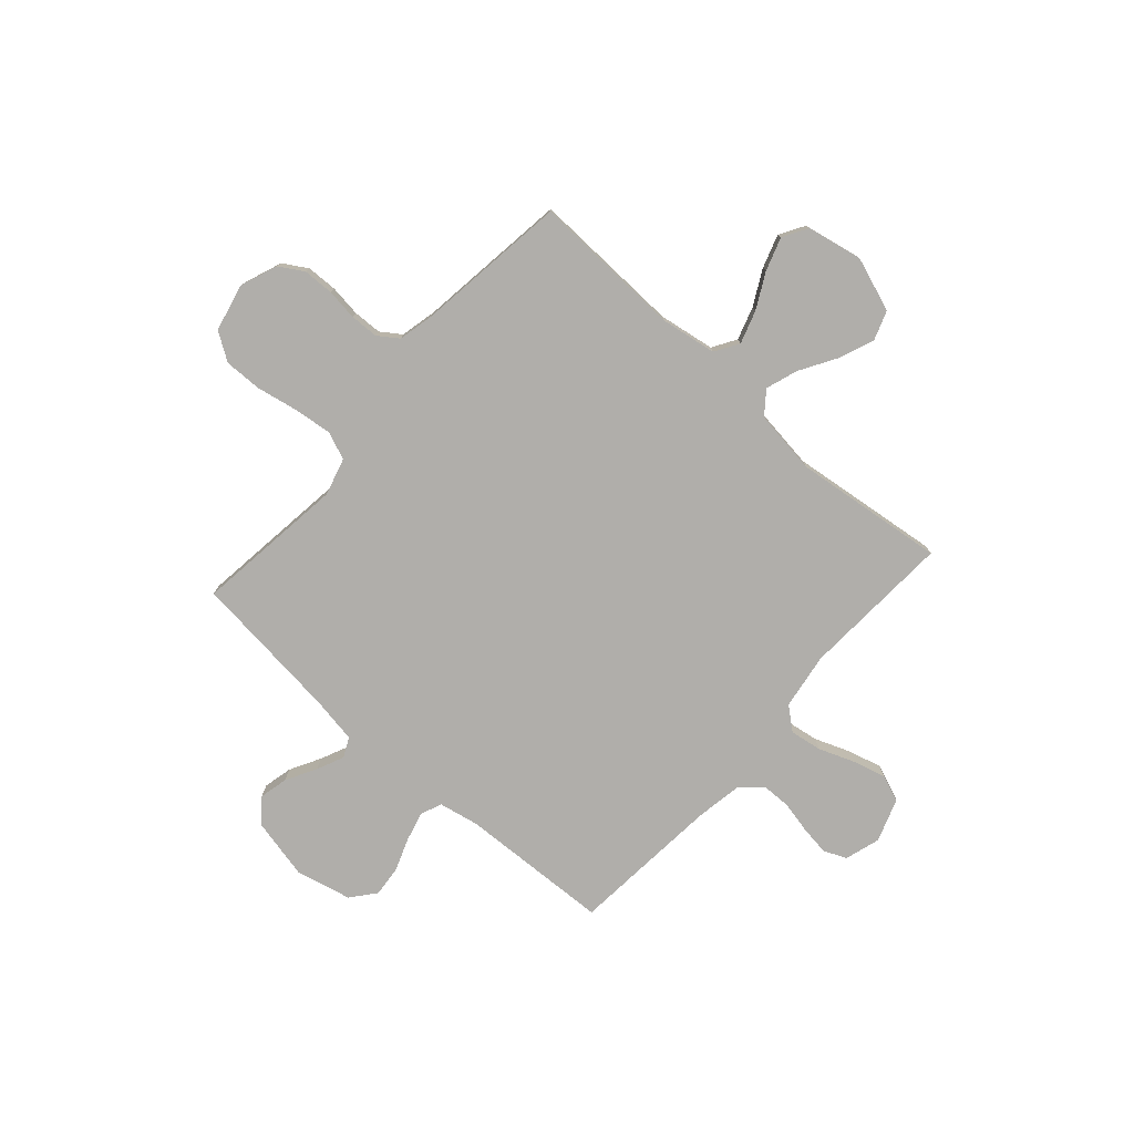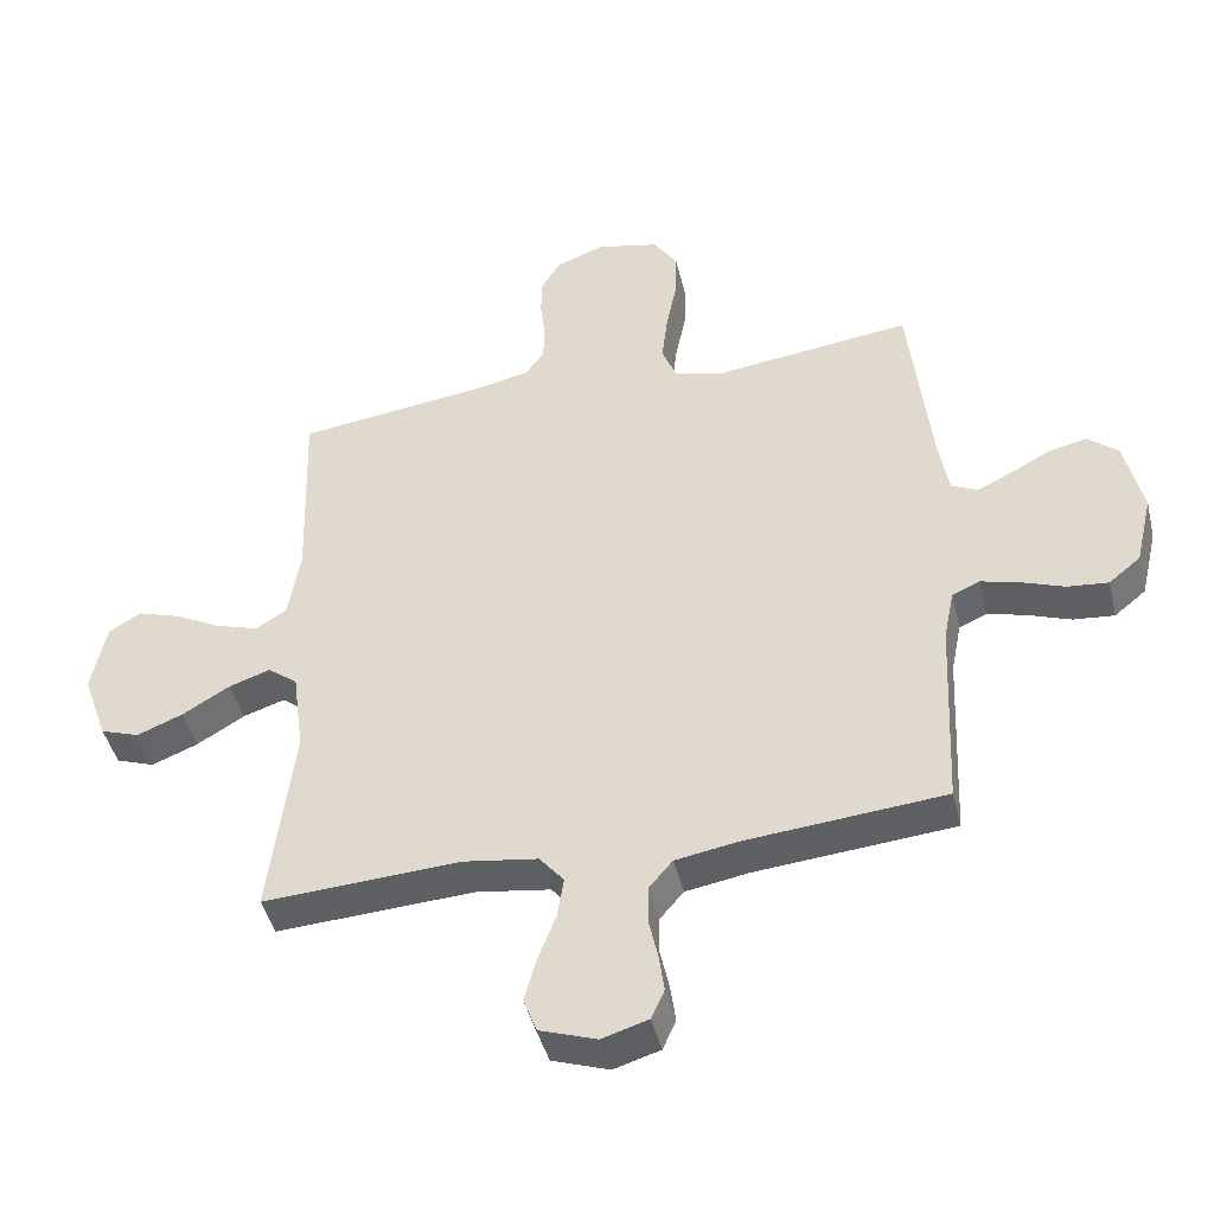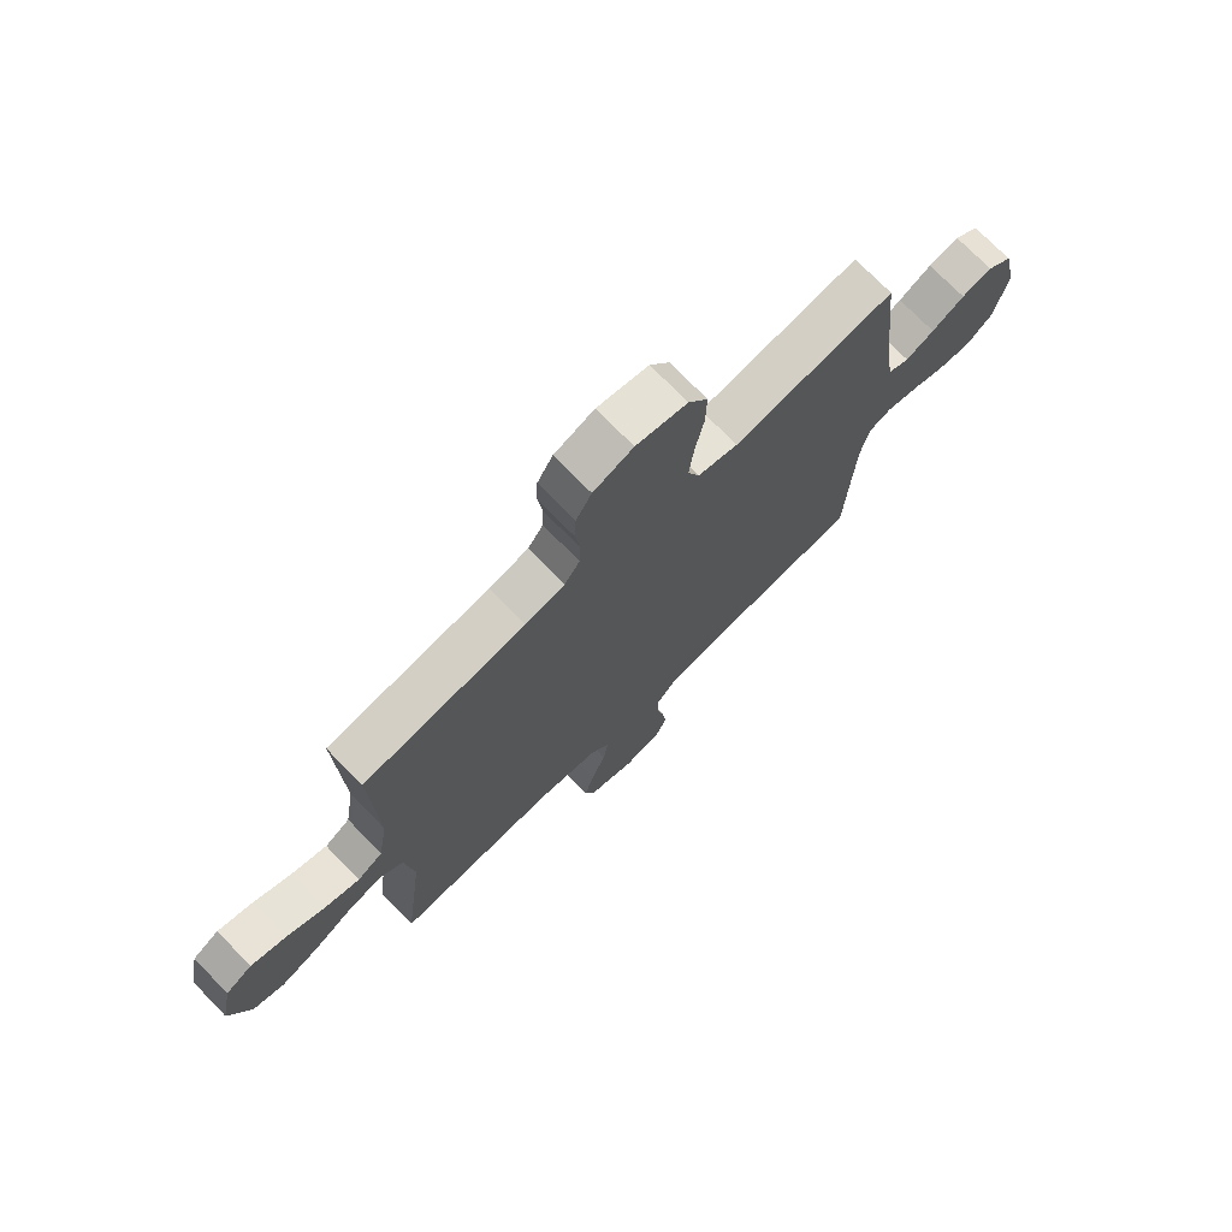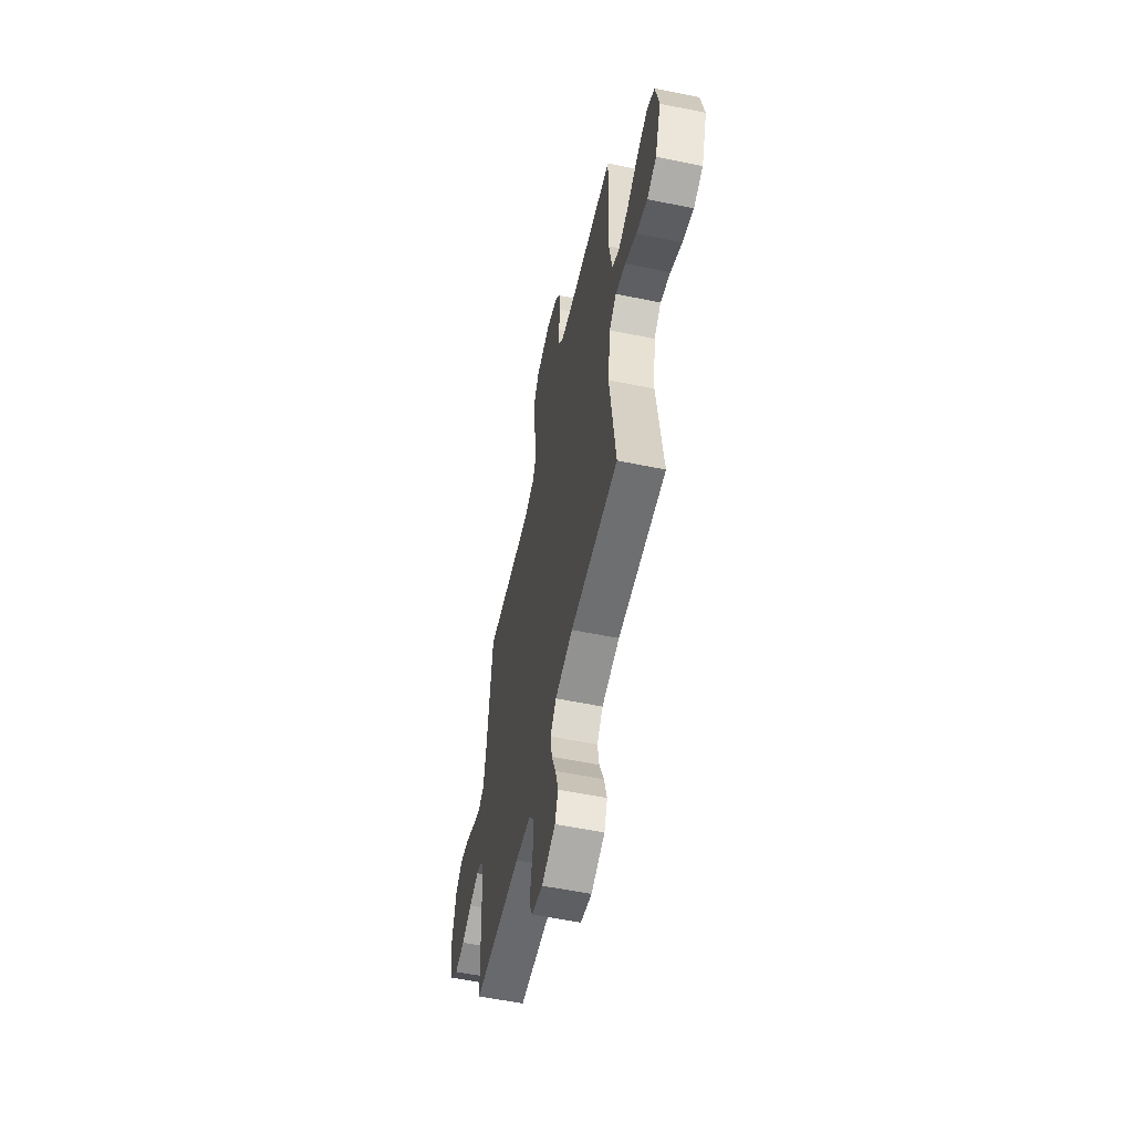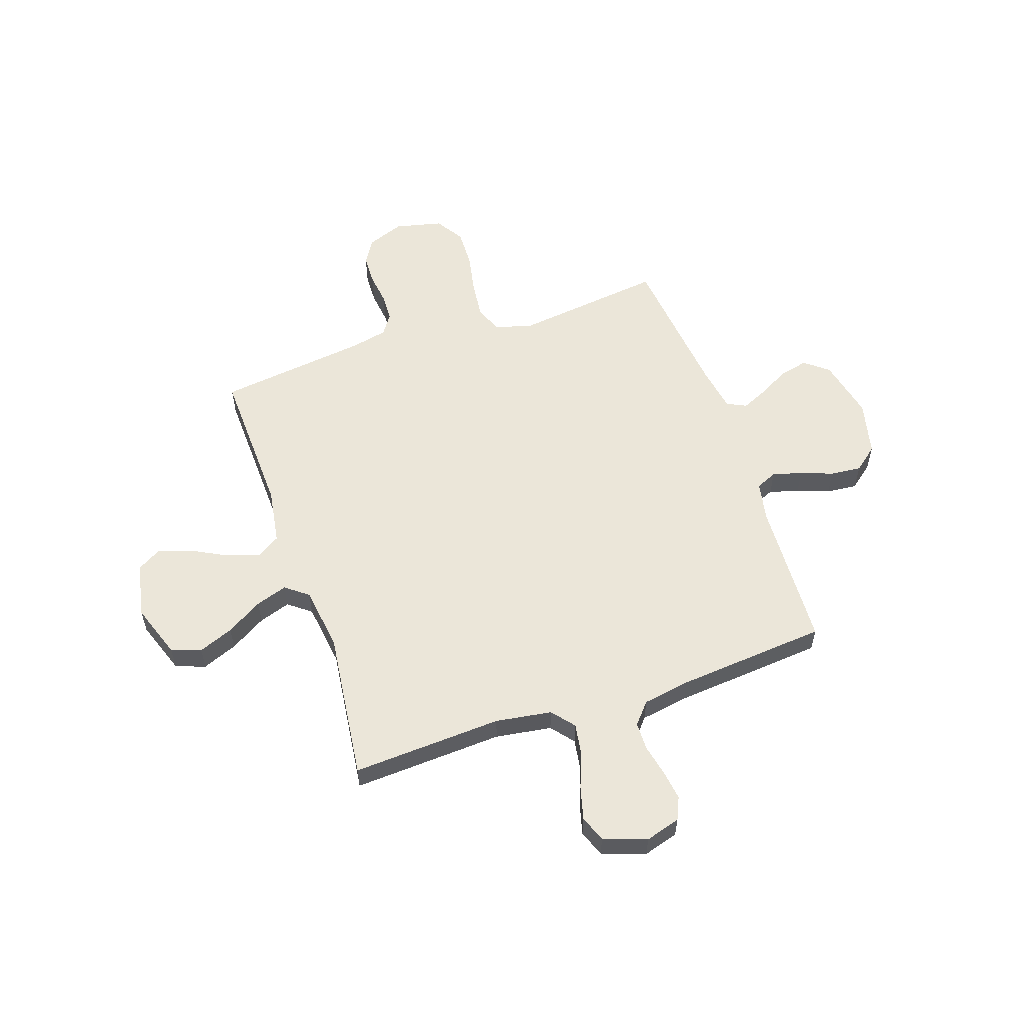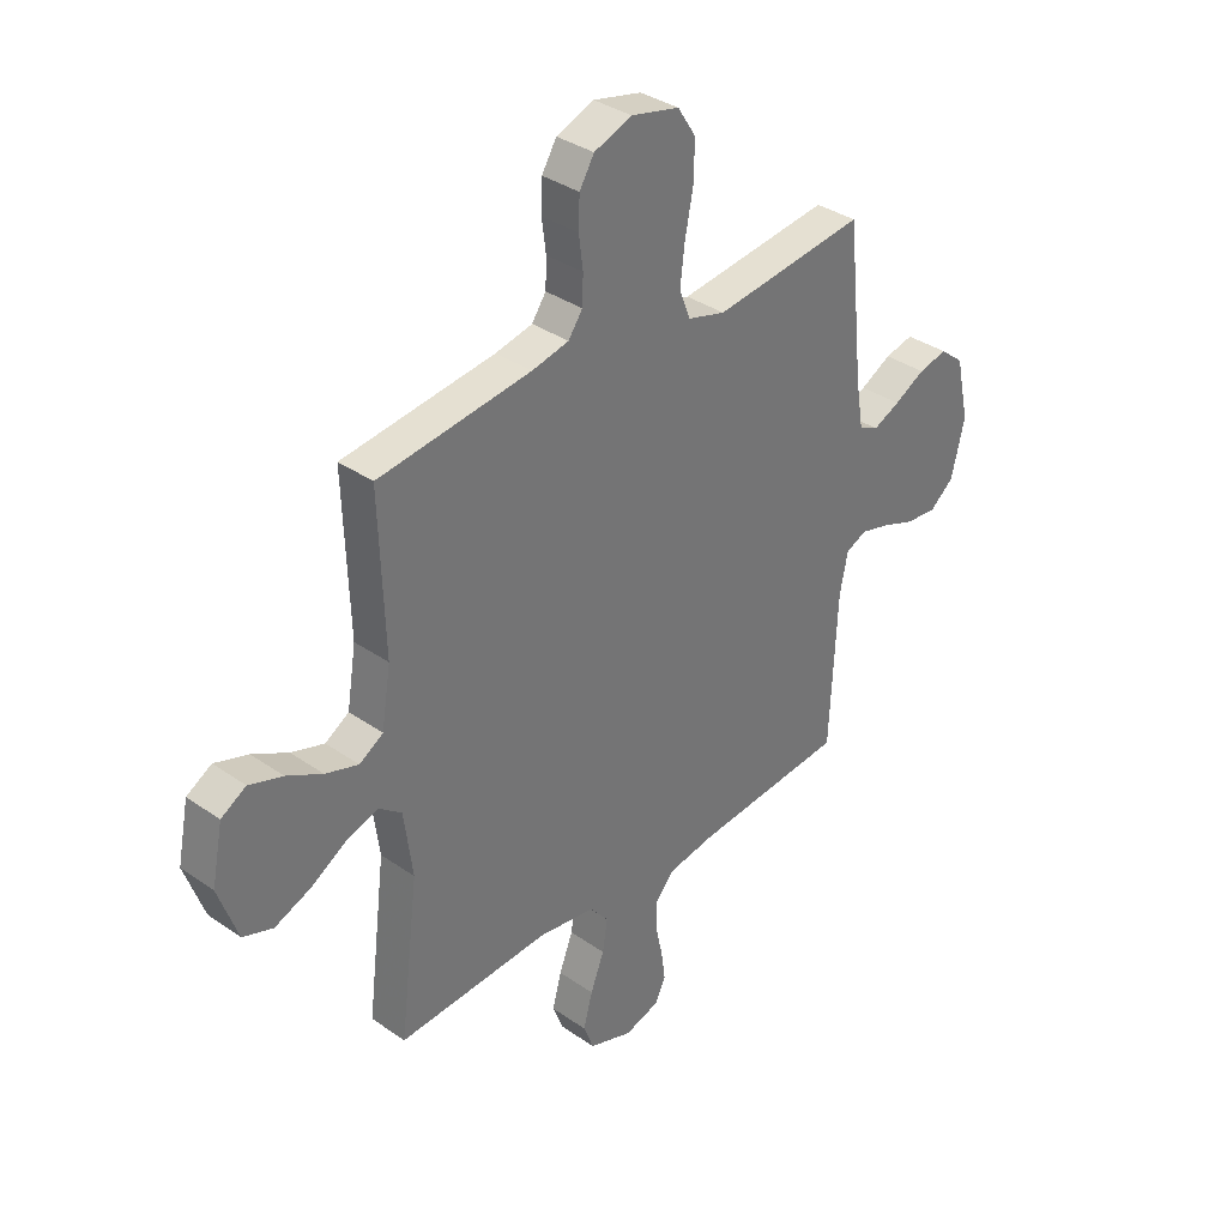
<metadata>
{"format":"obj","ext":"obj","renderer":"f3d","projection":"perspective","resolution":1024,"background":"white","views":[{"elev":-77.7,"azim":48.3,"up":"+Y"},{"elev":-44.7,"azim":-166.4,"up":"+Z"},{"elev":73.7,"azim":135.7,"up":"+Z"},{"elev":-57.6,"azim":78.0,"up":"+Z"},{"elev":56.7,"azim":161.2,"up":"+Y"},{"elev":35.2,"azim":132.8,"up":"+Z"}]}
</metadata>
<code>
v 0.5 0.07 -0.5
v 0.2 0.07 -0.484
v 0.088 0.07 -0.501
v 0.051 0.07 -0.546
v 0.061 0.07 -0.609
v 0.088 0.07 -0.679
v 0.106 0.07 -0.746
v 0.086 0.07 -0.799
v 0 0.07 -0.829
v -0.07 0.07 -0.808
v -0.09 0.07 -0.763
v -0.082 0.07 -0.705
v -0.068 0.07 -0.641
v -0.069 0.07 -0.584
v -0.105 0.07 -0.542
v -0.2 0.07 -0.526
v -0.5 0.07 -0.5
v -0.514 0.07 -0.2
v -0.53 0.07 -0.121
v -0.572 0.07 -0.103
v -0.631 0.07 -0.119
v -0.695 0.07 -0.143
v -0.757 0.07 -0.149
v -0.805 0.07 -0.11
v -0.831 0.07 0
v -0.804 0.07 0.122
v -0.757 0.07 0.16
v -0.7 0.07 0.147
v -0.639 0.07 0.114
v -0.586 0.07 0.09
v -0.547 0.07 0.109
v -0.532 0.07 0.2
v -0.5 0.07 0.5
v -0.2 0.07 0.463
v -0.126 0.07 0.484
v -0.104 0.07 0.539
v -0.113 0.07 0.615
v -0.129 0.07 0.697
v -0.131 0.07 0.772
v -0.095 0.07 0.828
v 0 0.07 0.85
v 0.074 0.07 0.822
v 0.103 0.07 0.774
v 0.105 0.07 0.713
v 0.097 0.07 0.65
v 0.099 0.07 0.594
v 0.127 0.07 0.554
v 0.2 0.07 0.538
v 0.5 0.07 0.5
v 0.49 0.07 0.2
v 0.508 0.07 0.088
v 0.555 0.07 0.059
v 0.62 0.07 0.08
v 0.69 0.07 0.117
v 0.756 0.07 0.139
v 0.805 0.07 0.11
v 0.827 0.07 0
v 0.789 0.07 -0.108
v 0.73 0.07 -0.129
v 0.66 0.07 -0.101
v 0.588 0.07 -0.058
v 0.525 0.07 -0.037
v 0.48 0.07 -0.072
v 0.463 0.07 -0.2
v 0.5 0 -0.5
v 0.2 0 -0.484
v 0.088 0 -0.501
v 0.051 0 -0.546
v 0.061 0 -0.609
v 0.088 0 -0.679
v 0.106 0 -0.746
v 0.086 0 -0.799
v 0 0 -0.829
v -0.07 0 -0.808
v -0.09 0 -0.763
v -0.082 0 -0.705
v -0.068 0 -0.641
v -0.069 0 -0.584
v -0.105 0 -0.542
v -0.2 0 -0.526
v -0.5 0 -0.5
v -0.514 0 -0.2
v -0.53 0 -0.121
v -0.572 0 -0.103
v -0.631 0 -0.119
v -0.695 0 -0.143
v -0.757 0 -0.149
v -0.805 0 -0.11
v -0.831 0 0
v -0.804 0 0.122
v -0.757 0 0.16
v -0.7 0 0.147
v -0.639 0 0.114
v -0.586 0 0.09
v -0.547 0 0.109
v -0.532 0 0.2
v -0.5 0 0.5
v -0.2 0 0.463
v -0.126 0 0.484
v -0.104 0 0.539
v -0.113 0 0.615
v -0.129 0 0.697
v -0.131 0 0.772
v -0.095 0 0.828
v 0 0 0.85
v 0.074 0 0.822
v 0.103 0 0.774
v 0.105 0 0.713
v 0.097 0 0.65
v 0.099 0 0.594
v 0.127 0 0.554
v 0.2 0 0.538
v 0.5 0 0.5
v 0.49 0 0.2
v 0.508 0 0.088
v 0.555 0 0.059
v 0.62 0 0.08
v 0.69 0 0.117
v 0.756 0 0.139
v 0.805 0 0.11
v 0.827 0 0
v 0.789 0 -0.108
v 0.73 0 -0.129
v 0.66 0 -0.101
v 0.588 0 -0.058
v 0.525 0 -0.037
v 0.48 0 -0.072
v 0.463 0 -0.2
f 58 59 60 61
f 58 61 62
f 57 58 62
f 56 57 62
f 53 54 55 56
f 52 53 56 62
f 51 52 62 63
f 48 49 50
f 47 48 50 51
f 42 43 44 45
f 42 45 46
f 41 42 46
f 40 41 46
f 37 38 39 40
f 36 37 40 46
f 35 36 46 47
f 32 33 34
f 31 32 34 35
f 26 27 28 29
f 26 29 30
f 25 26 30
f 24 25 30
f 21 22 23 24
f 20 21 24 30
f 19 20 30 31
f 16 17 18
f 15 16 18 19
f 10 11 12 13
f 8 9 10 13
f 8 13 14
f 5 6 7 8
f 4 5 8 14
f 3 4 14 15
f 64 1 2
f 63 64 2 3
f 35 47 51 63
f 19 31 35 63
f 3 15 19 63
f 125 124 123 122
f 126 125 122
f 126 122 121
f 126 121 120
f 120 119 118 117
f 126 120 117 116
f 127 126 116 115
f 114 113 112
f 115 114 112 111
f 109 108 107 106
f 110 109 106
f 110 106 105
f 110 105 104
f 104 103 102 101
f 110 104 101 100
f 111 110 100 99
f 98 97 96
f 99 98 96 95
f 93 92 91 90
f 94 93 90
f 94 90 89
f 94 89 88
f 88 87 86 85
f 94 88 85 84
f 95 94 84 83
f 82 81 80
f 83 82 80 79
f 77 76 75 74
f 77 74 73 72
f 78 77 72
f 72 71 70 69
f 78 72 69 68
f 79 78 68 67
f 66 65 128
f 67 66 128 127
f 127 115 111 99
f 127 99 95 83
f 127 83 79 67
f 1 65 66 2
f 2 66 67 3
f 3 67 68 4
f 4 68 69 5
f 5 69 70 6
f 6 70 71 7
f 7 71 72 8
f 8 72 73 9
f 9 73 74 10
f 10 74 75 11
f 11 75 76 12
f 12 76 77 13
f 13 77 78 14
f 14 78 79 15
f 15 79 80 16
f 16 80 81 17
f 17 81 82 18
f 18 82 83 19
f 19 83 84 20
f 20 84 85 21
f 21 85 86 22
f 22 86 87 23
f 23 87 88 24
f 24 88 89 25
f 25 89 90 26
f 26 90 91 27
f 27 91 92 28
f 28 92 93 29
f 29 93 94 30
f 30 94 95 31
f 31 95 96 32
f 32 96 97 33
f 33 97 98 34
f 34 98 99 35
f 35 99 100 36
f 36 100 101 37
f 37 101 102 38
f 38 102 103 39
f 39 103 104 40
f 40 104 105 41
f 41 105 106 42
f 42 106 107 43
f 43 107 108 44
f 44 108 109 45
f 45 109 110 46
f 46 110 111 47
f 47 111 112 48
f 48 112 113 49
f 49 113 114 50
f 50 114 115 51
f 51 115 116 52
f 52 116 117 53
f 53 117 118 54
f 54 118 119 55
f 55 119 120 56
f 56 120 121 57
f 57 121 122 58
f 58 122 123 59
f 59 123 124 60
f 60 124 125 61
f 61 125 126 62
f 62 126 127 63
f 63 127 128 64
f 64 128 65 1

</code>
